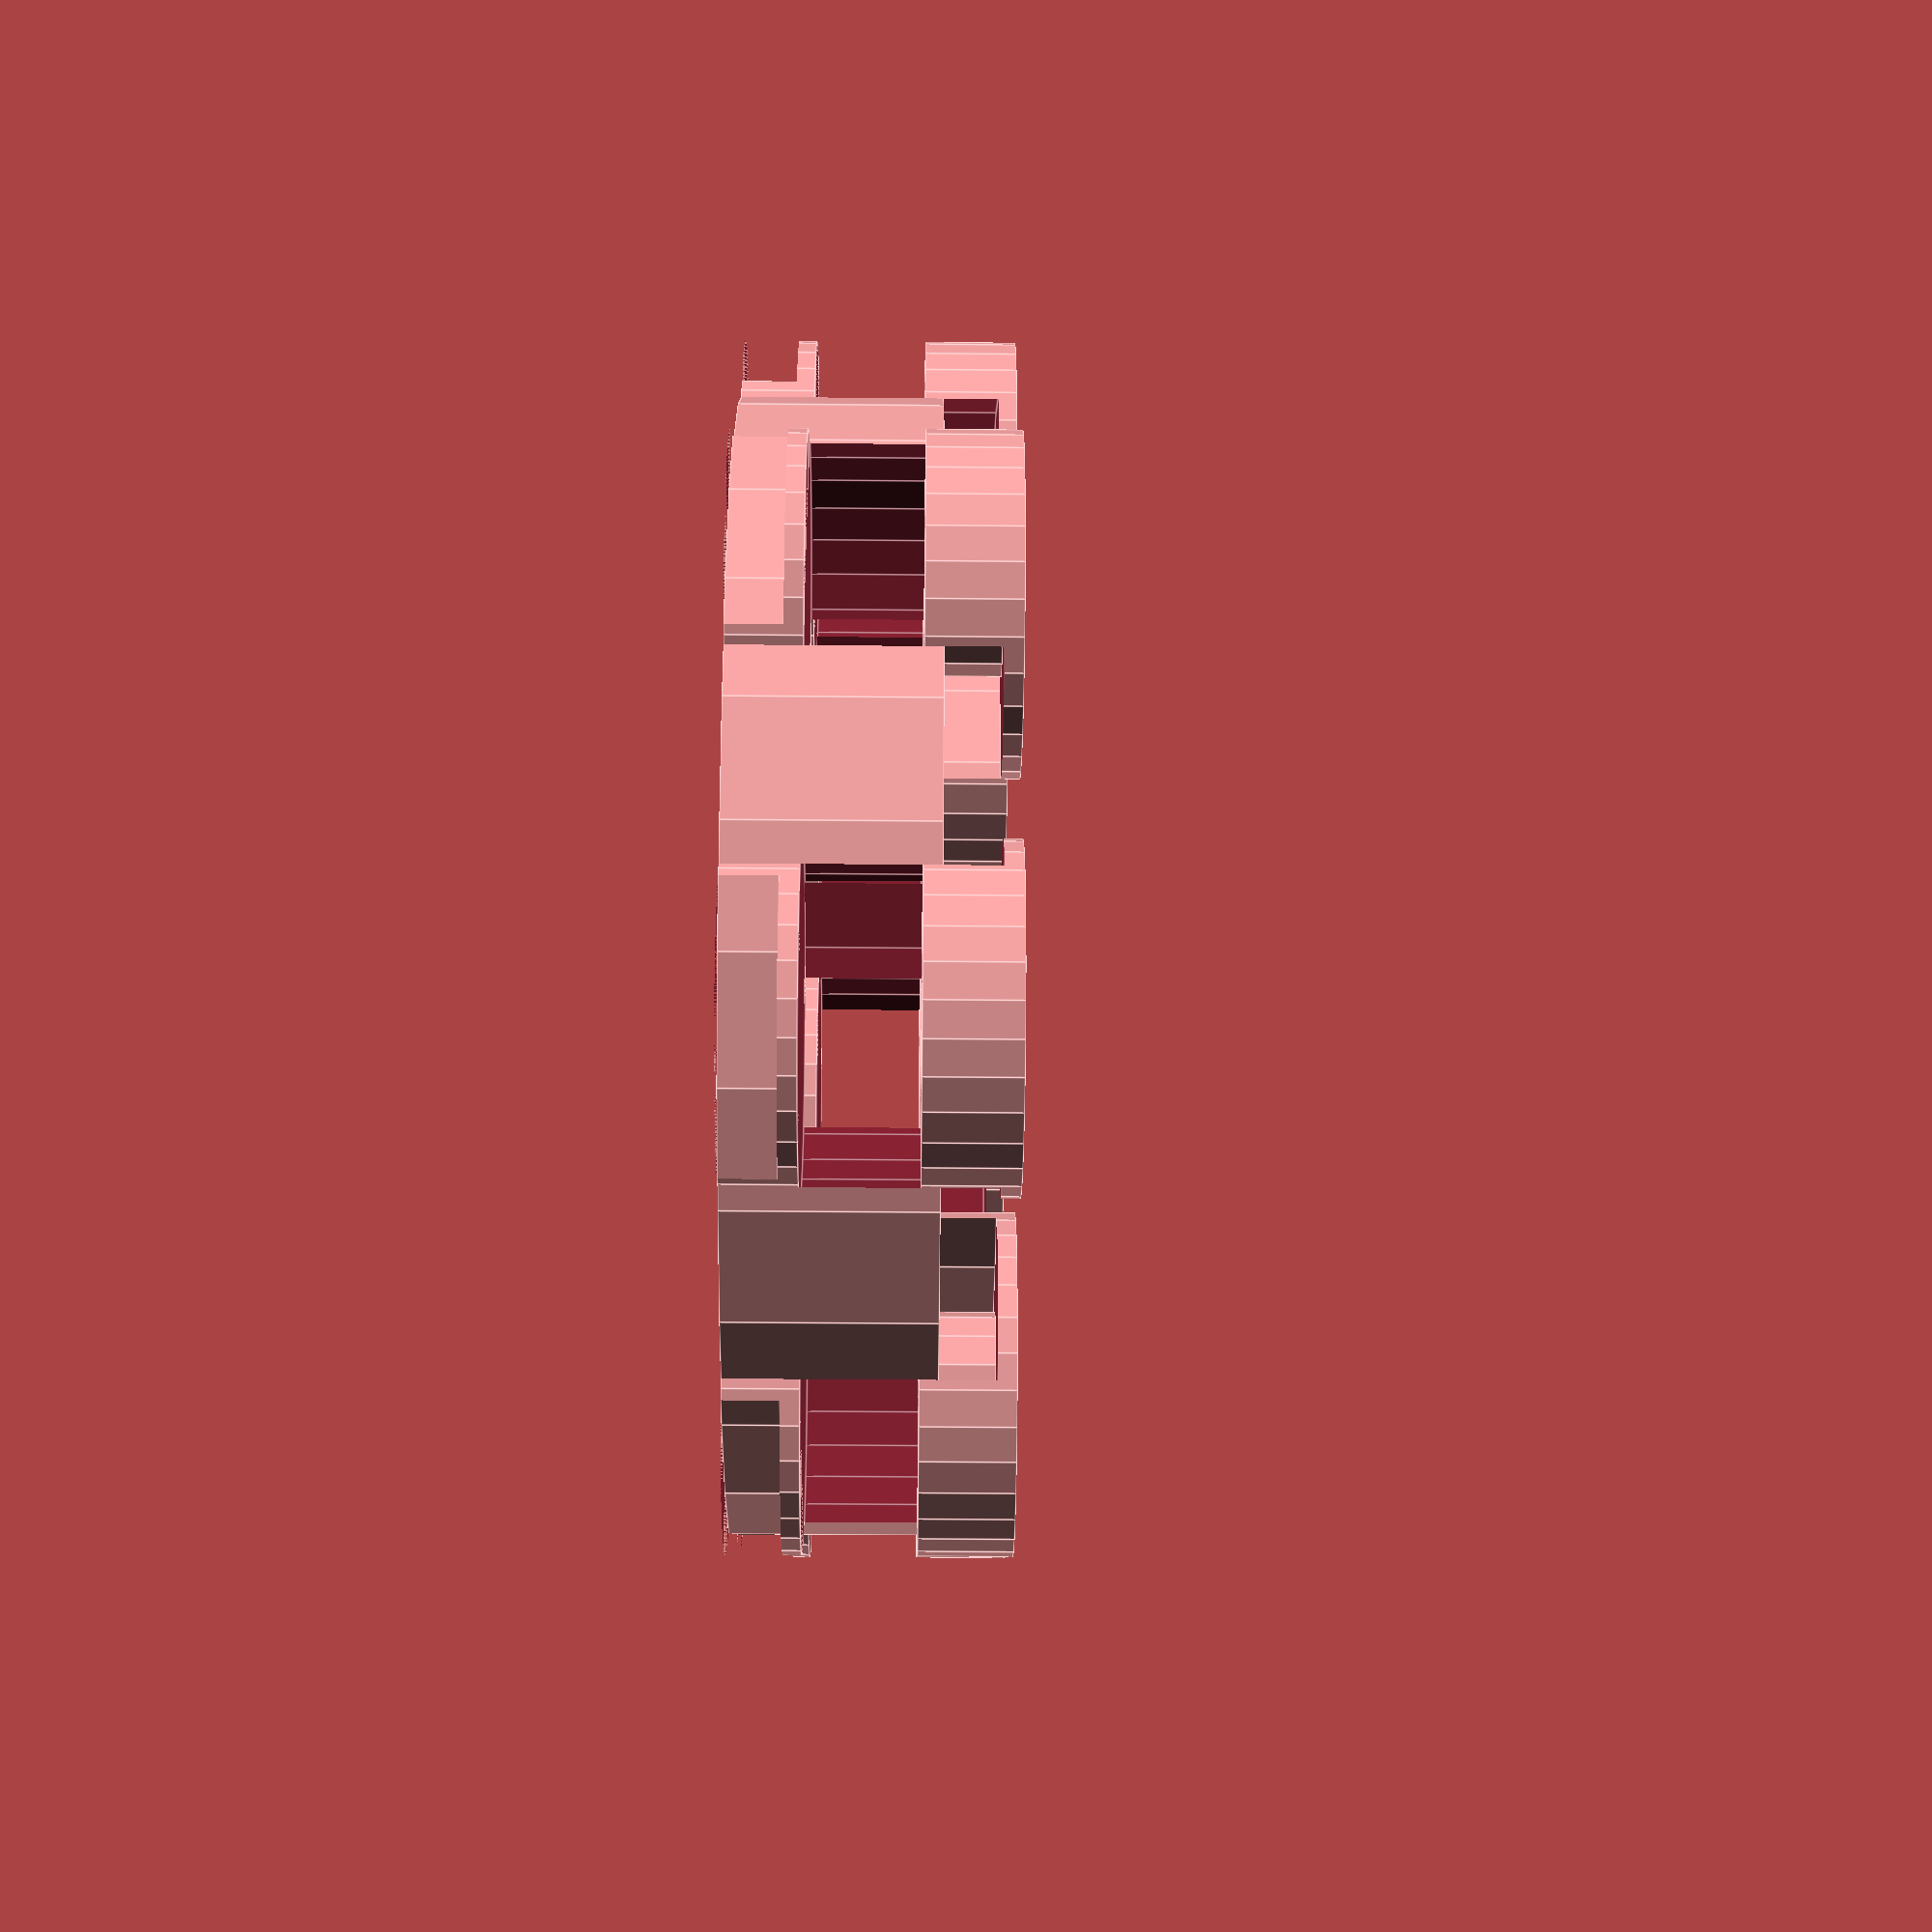
<openscad>
/*
This is for generating designs for roller bearings.
You must manually state the number of roller (NR), i'd suggest
as many rollers you can fit. This changes depending on the size
of bearing.

The outer diameter minus the inner diameter must not be less
than 20.4, this can be smaller if you drop the roller size, 
however results may vary.
*/

//start of modifiable variables
support =   1;          //Generate soluble support 1 = yes, 0 = no  
BW      =   10;         //Bearing width Z axis
EW      =   0.3;        //extrusion width
LH      =   0.2;        //layer height
ID      =   8.1;        //inner diameter
OD      =   31;         //outer diameter
NR      =   7;          //Number of rollers


//end of modifiable variables

{
if ((OD - ID) < 20.4){
    echo("ERROR: OD - ID is less than 20.4");
}

WW  =   round(1 / EW) * EW + EW;     //Wall width XY axis
WT  =   round(1 / LH) * LH + LH;     //wall width Z axis

OR  =   OD / 2;             //Outer radius
IR  =   ID / 2;             //Inner radius
SR  =   (OD + ID) / 4;      //Split radius

RR  =   EW * 12;                //Roller radius, must be larger than EW * 10
RH  =   BW - WT * 2 - LH * 4;   //Roller height
RPR =   OR - WW - RR - EW;      //Roller position radius
}

module side_wall(z){
    translate([0,0,z])
    difference(){
        cylinder(WT, OR, OR, $fn = 60);   //main sidewall
        difference(){           //Split ring
            cylinder(WT, RPR + RR - WW, RPR + RR - WW); 
            cylinder(WT, RPR - RR + WW, RPR - RR + WW);
        }
        cylinder(WT, IR, IR, $fn = 30);
    }
}

module side_wall_support(){
    difference(){
        cylinder(BW - WT, OR, OR, $fn = 60);   //main sidewall
        difference(){           //Split ring
            cylinder(BW - WT, RPR + RR - WW, RPR + RR - WW); 
            cylinder(BW - WT, RPR - RR + WW, RPR - RR + WW);
        }
        cylinder(BW - WT, IR, IR, $fn = 30);
    }
}

module outer_wall(){
    difference(){
        cylinder(BW, OR, OR, $fn = 60);
        cylinder(BW, OR - WW, OR - WW, $fn = 60);
    }
}

module inner_wall(){
    difference(){
        cylinder(BW, RPR - RR - EW, RPR - RR - EW, $fn = 50);
        cylinder(BW, IR, IR, $fn = 30);
    }
}


module roller(){
    for (i = [0:360 / NR:360]){
        rotate([0, 0, i])
        translate([RPR, 0, WT + LH * 2])//offset roller
        difference(){
            cylinder(RH, RR, RR, , $fn = 30);
            translate([0,0,RH / 2 - WT + LH])
            difference(){       //cage cutout on roller
                cylinder(WT + LH * 4, RR, RR, $fn = 30);
                cylinder(WT + LH * 4, EW * 4, EW * 4, $fn = 14);
            }
        }
    }
        
}

module roller_support(){
    for (i = [0:360 / NR:360]){
        rotate([0, 0, i])
        translate([RPR, 0, 0])//offset roller
        cylinder(WT + LH * 2, RR, RR, , $fn = 30);
        rotate([0, 0, i])
        translate([RPR,0,RH / 2 + LH * 3])
        difference(){       //cage cutout on roller
            cylinder(WT + LH * 4, RR, RR, $fn = 30);
            cylinder(WT + LH * 4, EW * 4, EW * 4, $fn = 14);
        }
    }
        
}

module cage(){
    translate([0,0,WT + RH / 2 - LH])
    difference(){
        cylinder(WT, RPR + EW * 7, RPR + EW * 7);
        cylinder(WT, RPR - EW * 7, RPR - EW * 7);
        for (i = [0:360 / NR:360]){
            rotate([0, 0, i])
            translate([RPR, 0, 0])
            cylinder(WT, EW * 5, EW * 5, $fn = 14);
        }
    }
    
}

module cage_support(){
    translate([0,0,0])
    difference(){
        cylinder(WT + RH / 2 - LH, RPR + EW * 7, RPR + EW * 7);
        cylinder(WT + RH / 2 - LH, RPR - EW * 7, RPR - EW * 7);
        for (i = [0:360 / NR:360]){
            rotate([0, 0, i])
            translate([RPR, 0, 0])
            cylinder(WT, EW * 5, EW * 5, $fn = 14);
        }
    }
    
}

//end of setup

if (support == 0){
    side_wall(0);
    side_wall(BW - WT);
    outer_wall();
    inner_wall();
    roller();
    cage();
} else {
    difference(){
        union(){
            //side_wall_support();
            roller_support();
            cage_support();
        }
            side_wall(0);
        side_wall(BW - WT);
        outer_wall();
        inner_wall();
        roller();
        cage();
    }
}

/*
TODO:
Auto generate number of rollers
*/
</openscad>
<views>
elev=32.1 azim=245.0 roll=269.2 proj=p view=edges
</views>
